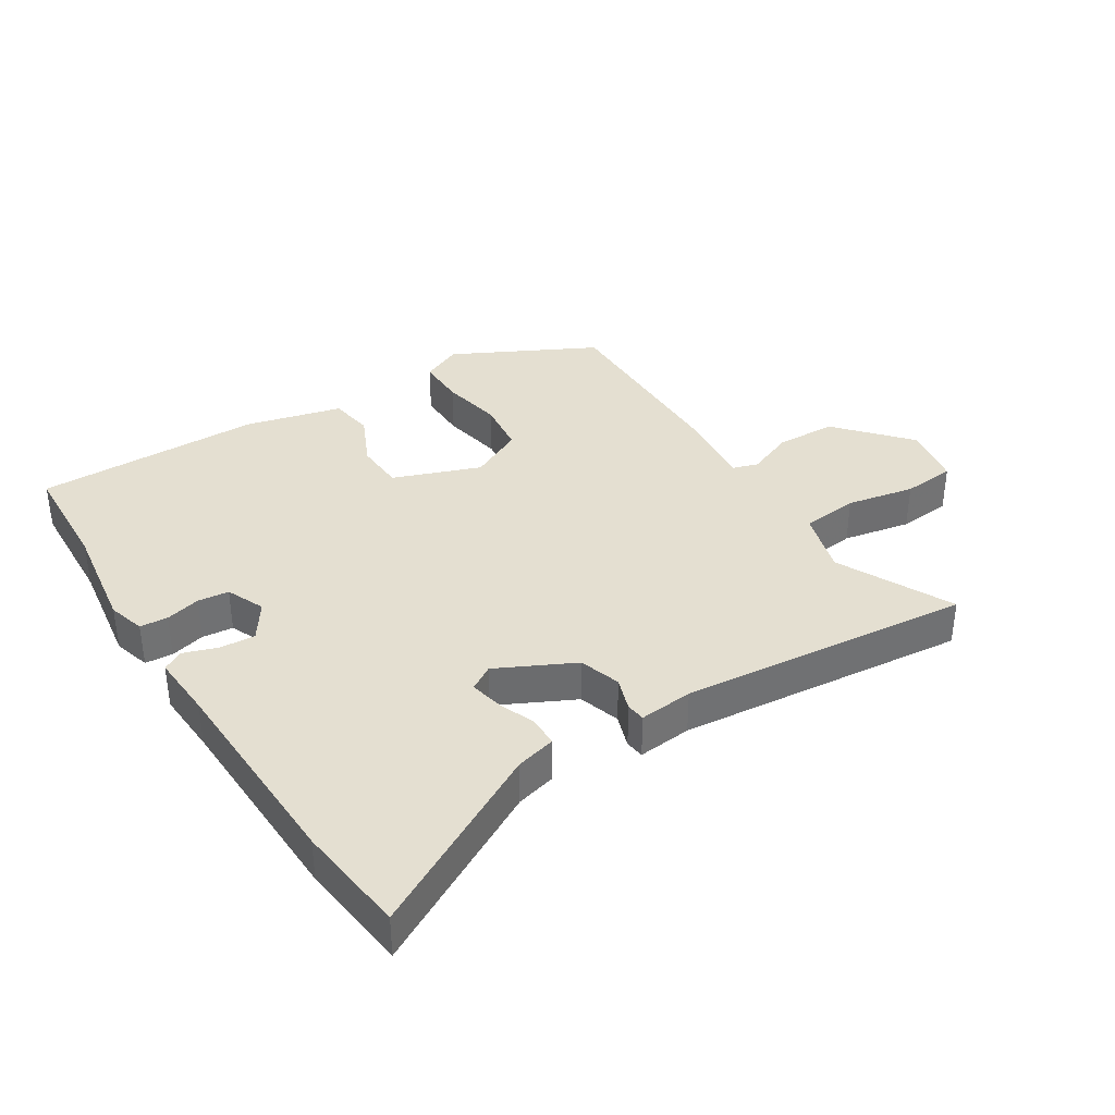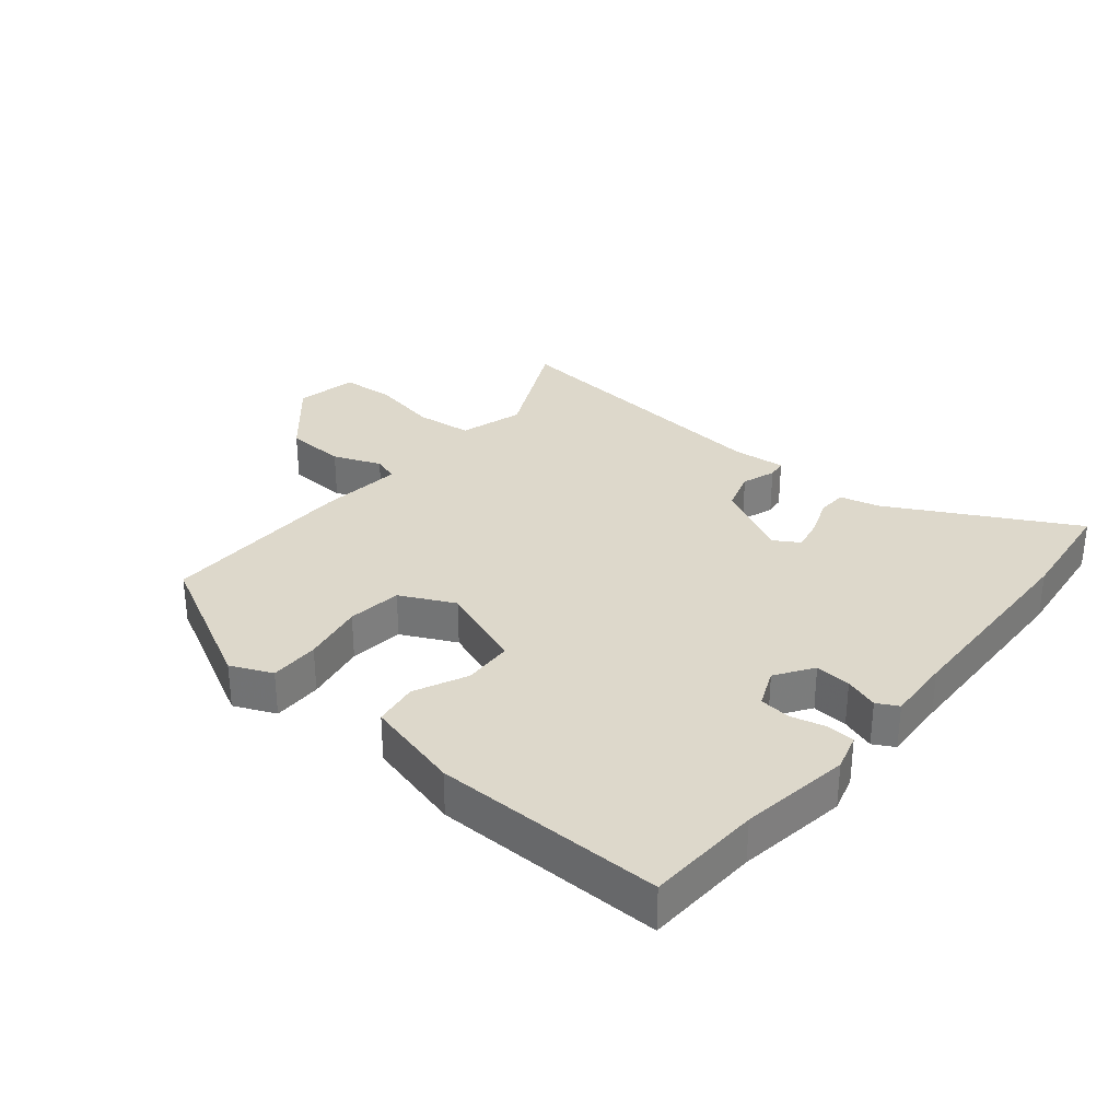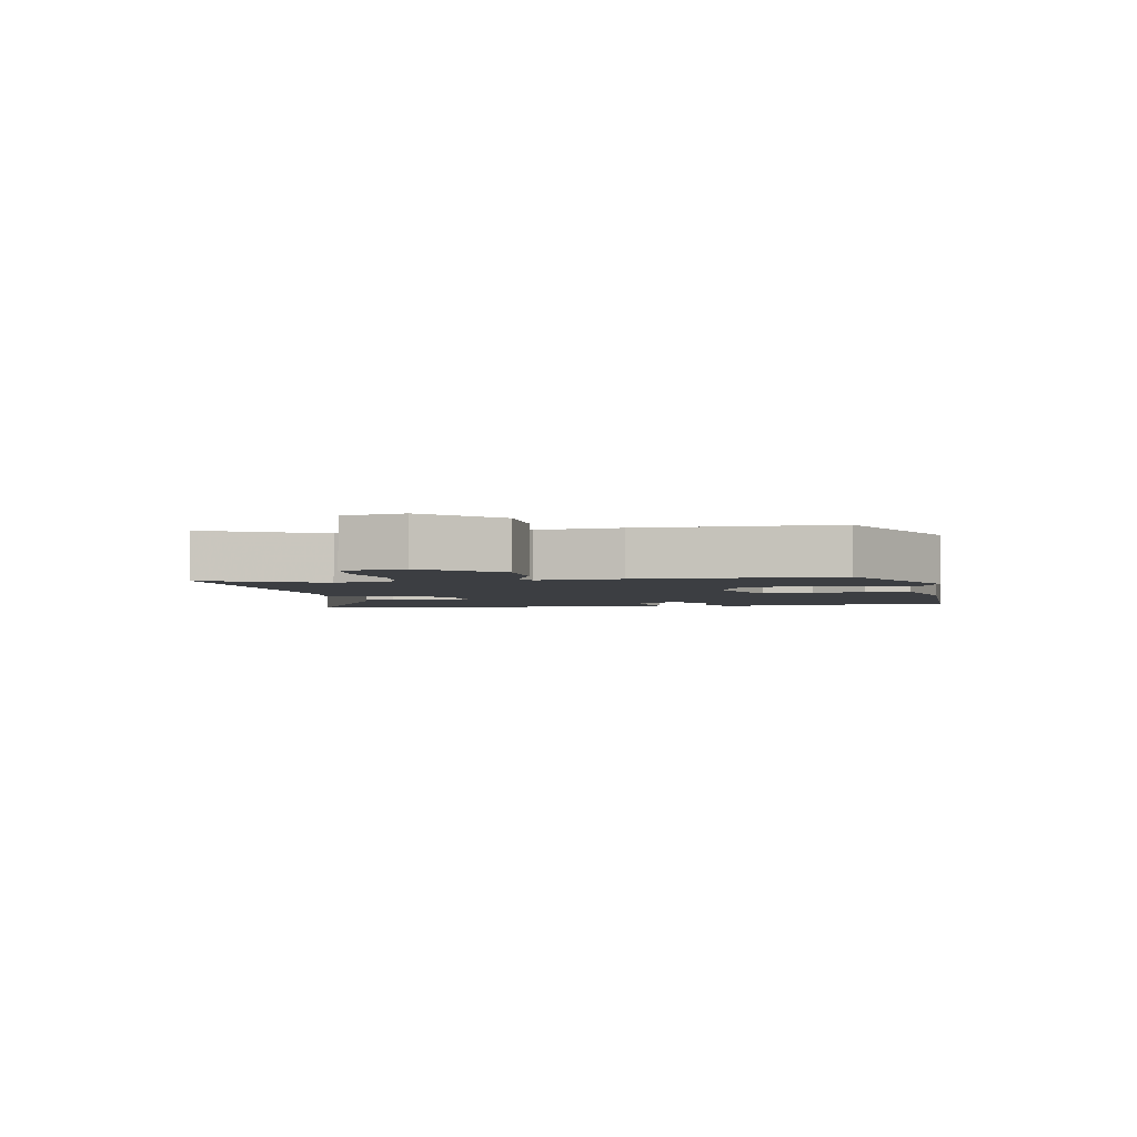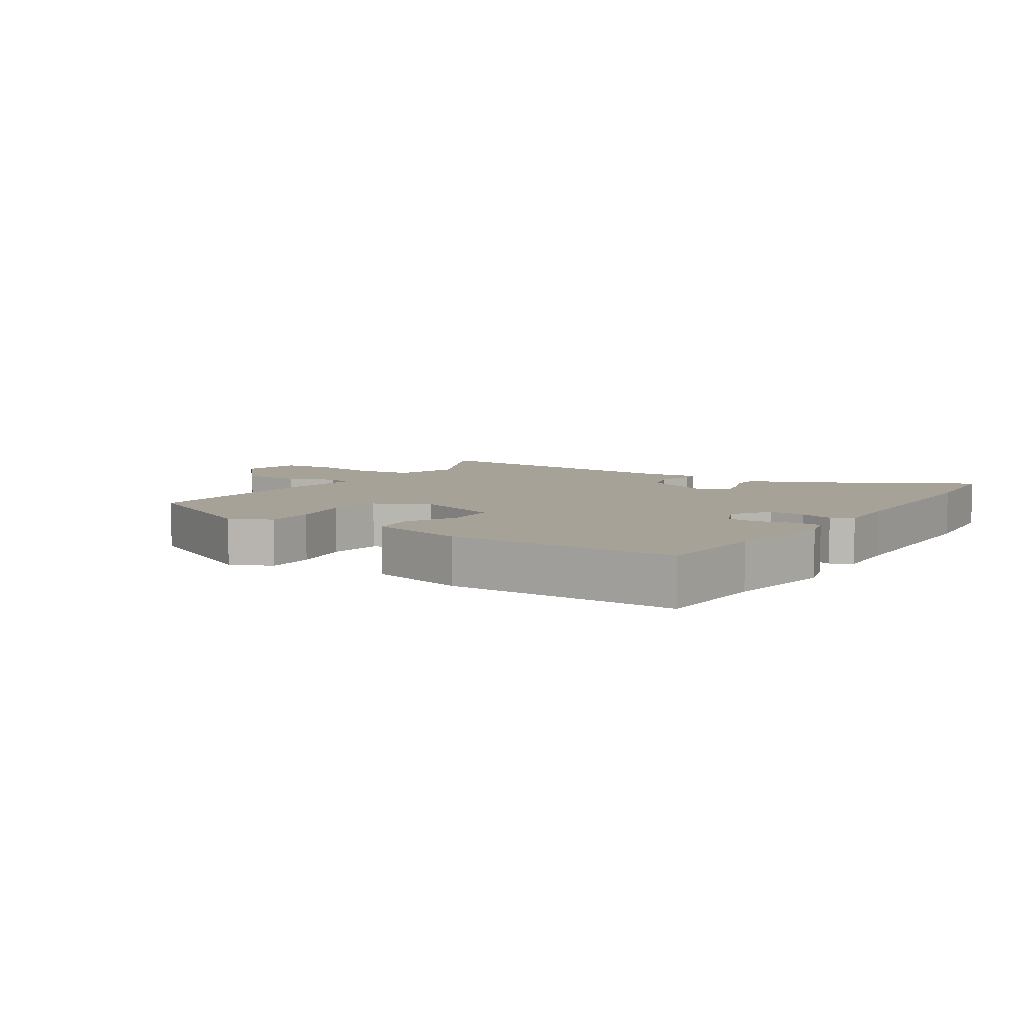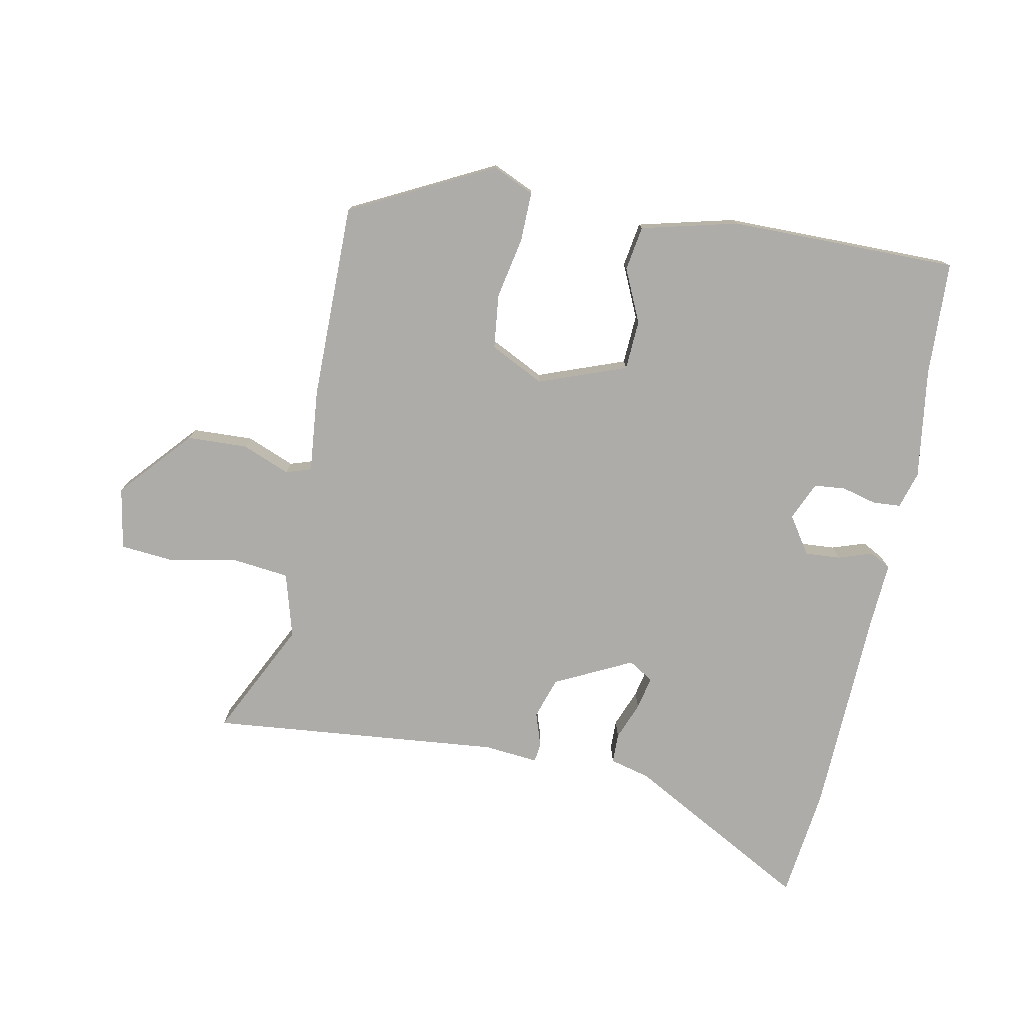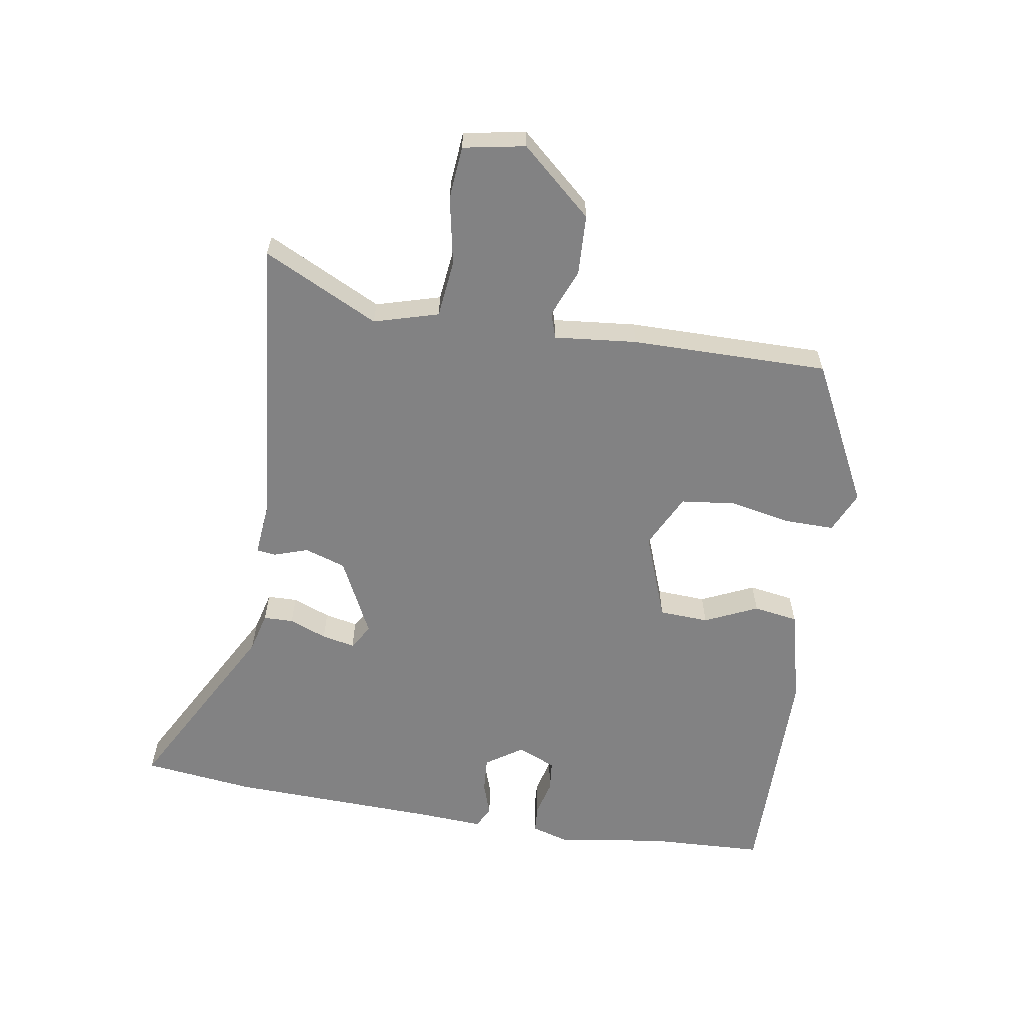
<metadata>
{"format":"obj","ext":"obj","renderer":"f3d","projection":"perspective","resolution":1024,"background":"white","views":[{"elev":36.8,"azim":147.7,"up":"+Y"},{"elev":31.4,"azim":39.9,"up":"+Y"},{"elev":-3.1,"azim":-79.7,"up":"+Y"},{"elev":6.5,"azim":33.3,"up":"+Y"},{"elev":-76.9,"azim":-11.3,"up":"+Y"},{"elev":-60.8,"azim":-99.2,"up":"+Y"}]}
</metadata>
<code>
v 0.506 0.07 -0.448
v 0.485 0.07 -0.623
v 0.198 0.07 -0.467
v 0.135 0.07 -0.451
v 0.134 0.07 -0.404
v 0.157 0.07 -0.345
v 0.168 0.07 -0.293
v 0.129 0.07 -0.269
v 0.008 0.07 -0.329
v -0.013 0.07 -0.394
v 0.005 0.07 -0.447
v 0.001 0.07 -0.477
v -0.084 0.07 -0.469
v -0.542 0.07 -0.515
v -0.453 0.07 -0.334
v -0.482 0.07 -0.233
v -0.572 0.07 -0.223
v -0.679 0.07 -0.244
v -0.762 0.07 -0.237
v -0.78 0.07 -0.14
v -0.682 0.07 -0.029
v -0.587 0.07 -0.025
v -0.512 0.07 -0.055
v -0.472 0.07 -0.042
v -0.485 0.07 0.088
v -0.487 0.07 0.397
v -0.264 0.07 0.511
v -0.199 0.07 0.482
v -0.2 0.07 0.404
v -0.219 0.07 0.307
v -0.209 0.07 0.222
v -0.124 0.07 0.18
v 0.013 0.07 0.231
v 0.017 0.07 0.309
v -0.021 0.07 0.392
v -0.01 0.07 0.462
v 0.141 0.07 0.5
v 0.5 0.07 0.502
v 0.508 0.07 0.322
v 0.533 0.07 0.149
v 0.516 0.07 0.091
v 0.472 0.07 0.088
v 0.417 0.07 0.102
v 0.368 0.07 0.097
v 0.342 0.07 0.037
v 0.381 0.07 -0.021
v 0.437 0.07 -0.017
v 0.49 0.07 0.001
v 0.523 0.07 -0.017
v 0.517 0.07 -0.119
v 0.506 0 -0.448
v 0.485 0 -0.623
v 0.198 0 -0.467
v 0.135 0 -0.451
v 0.134 0 -0.404
v 0.157 0 -0.345
v 0.168 0 -0.293
v 0.129 0 -0.269
v 0.008 0 -0.329
v -0.013 0 -0.394
v 0.005 0 -0.447
v 0.001 0 -0.477
v -0.084 0 -0.469
v -0.542 0 -0.515
v -0.453 0 -0.334
v -0.482 0 -0.233
v -0.572 0 -0.223
v -0.679 0 -0.244
v -0.762 0 -0.237
v -0.78 0 -0.14
v -0.682 0 -0.029
v -0.587 0 -0.025
v -0.512 0 -0.055
v -0.472 0 -0.042
v -0.485 0 0.088
v -0.487 0 0.397
v -0.264 0 0.511
v -0.199 0 0.482
v -0.2 0 0.404
v -0.219 0 0.307
v -0.209 0 0.222
v -0.124 0 0.18
v 0.013 0 0.231
v 0.017 0 0.309
v -0.021 0 0.392
v -0.01 0 0.462
v 0.141 0 0.5
v 0.5 0 0.502
v 0.508 0 0.322
v 0.533 0 0.149
v 0.516 0 0.091
v 0.472 0 0.088
v 0.417 0 0.102
v 0.368 0 0.097
v 0.342 0 0.037
v 0.381 0 -0.021
v 0.437 0 -0.017
v 0.49 0 0.001
v 0.523 0 -0.017
v 0.517 0 -0.119
f 47 48 49 50
f 46 47 50 1
f 45 46 1 2
f 40 41 42 43
f 39 40 43 44
f 38 39 44
f 37 38 44 45
f 34 35 36 37
f 33 34 37 45
f 27 28 29 30
f 27 30 31
f 24 25 26 27
f 24 27 31
f 20 21 22 23
f 18 19 20 23
f 17 18 23 24
f 16 17 24 31
f 13 14 15
f 10 11 12 13
f 9 10 13 15
f 8 9 15 16
f 3 4 5 6
f 3 6 7
f 2 3 7
f 32 33 45 2
f 8 16 31 32
f 7 8 32
f 2 7 32
f 100 99 98 97
f 51 100 97 96
f 52 51 96 95
f 93 92 91 90
f 94 93 90 89
f 94 89 88
f 95 94 88 87
f 87 86 85 84
f 95 87 84 83
f 80 79 78 77
f 81 80 77
f 77 76 75 74
f 81 77 74
f 73 72 71 70
f 73 70 69 68
f 74 73 68 67
f 81 74 67 66
f 65 64 63
f 63 62 61 60
f 65 63 60 59
f 66 65 59 58
f 56 55 54 53
f 57 56 53
f 57 53 52
f 52 95 83 82
f 82 81 66 58
f 82 58 57
f 82 57 52
f 1 51 52 2
f 2 52 53 3
f 3 53 54 4
f 4 54 55 5
f 5 55 56 6
f 6 56 57 7
f 7 57 58 8
f 8 58 59 9
f 9 59 60 10
f 10 60 61 11
f 11 61 62 12
f 12 62 63 13
f 13 63 64 14
f 14 64 65 15
f 15 65 66 16
f 16 66 67 17
f 17 67 68 18
f 18 68 69 19
f 19 69 70 20
f 20 70 71 21
f 21 71 72 22
f 22 72 73 23
f 23 73 74 24
f 24 74 75 25
f 25 75 76 26
f 26 76 77 27
f 27 77 78 28
f 28 78 79 29
f 29 79 80 30
f 30 80 81 31
f 31 81 82 32
f 32 82 83 33
f 33 83 84 34
f 34 84 85 35
f 35 85 86 36
f 36 86 87 37
f 37 87 88 38
f 38 88 89 39
f 39 89 90 40
f 40 90 91 41
f 41 91 92 42
f 42 92 93 43
f 43 93 94 44
f 44 94 95 45
f 45 95 96 46
f 46 96 97 47
f 47 97 98 48
f 48 98 99 49
f 49 99 100 50
f 50 100 51 1

</code>
